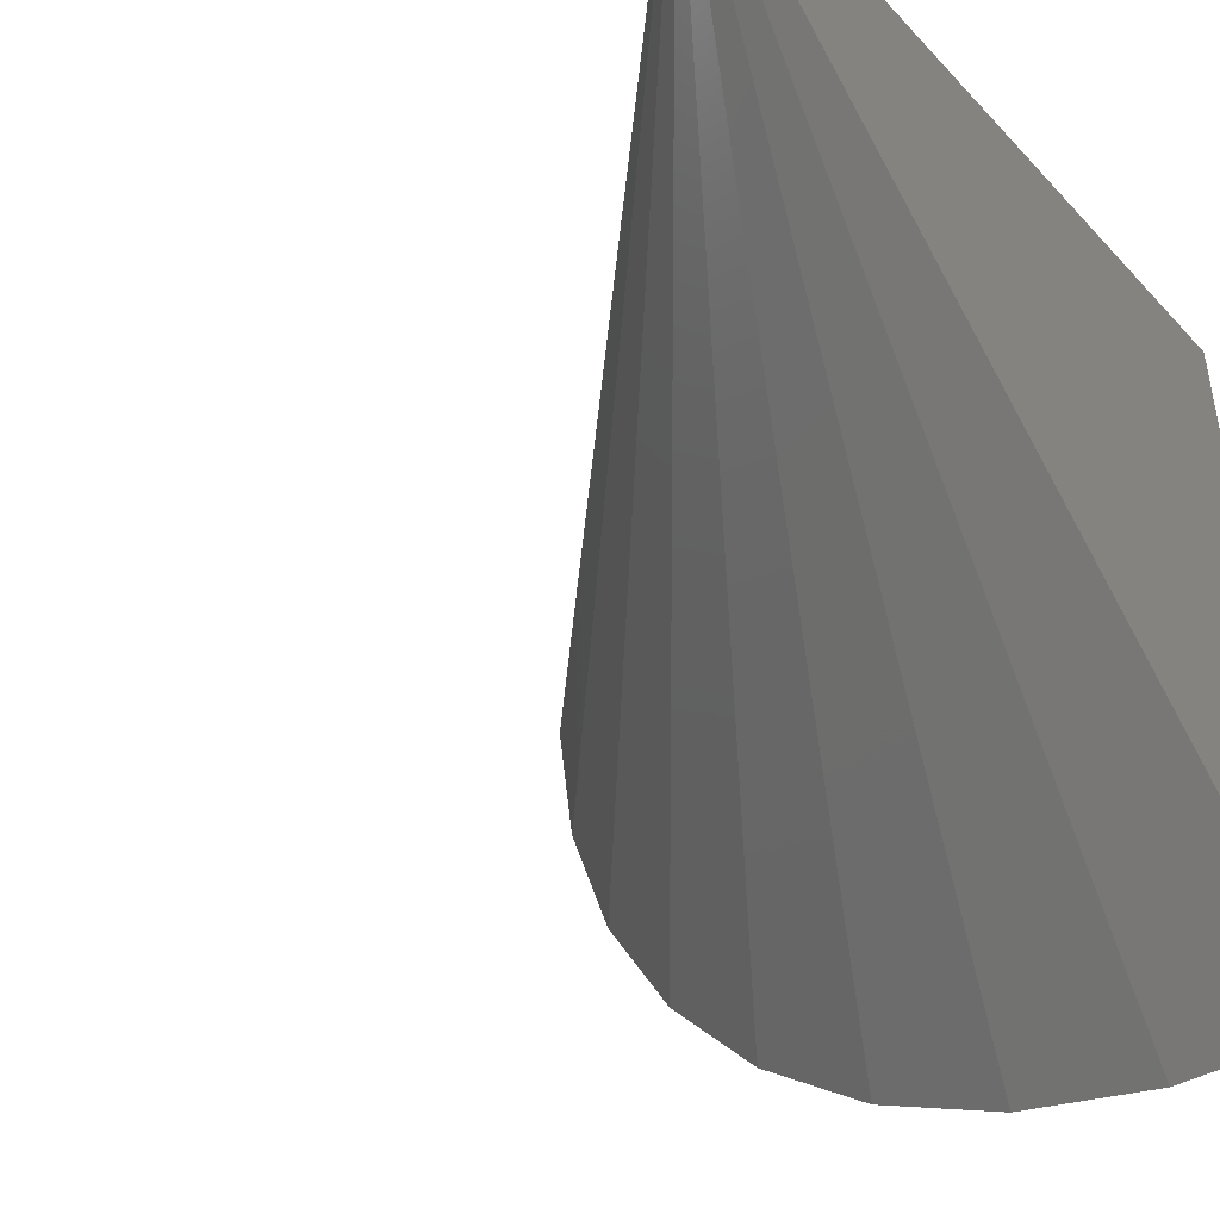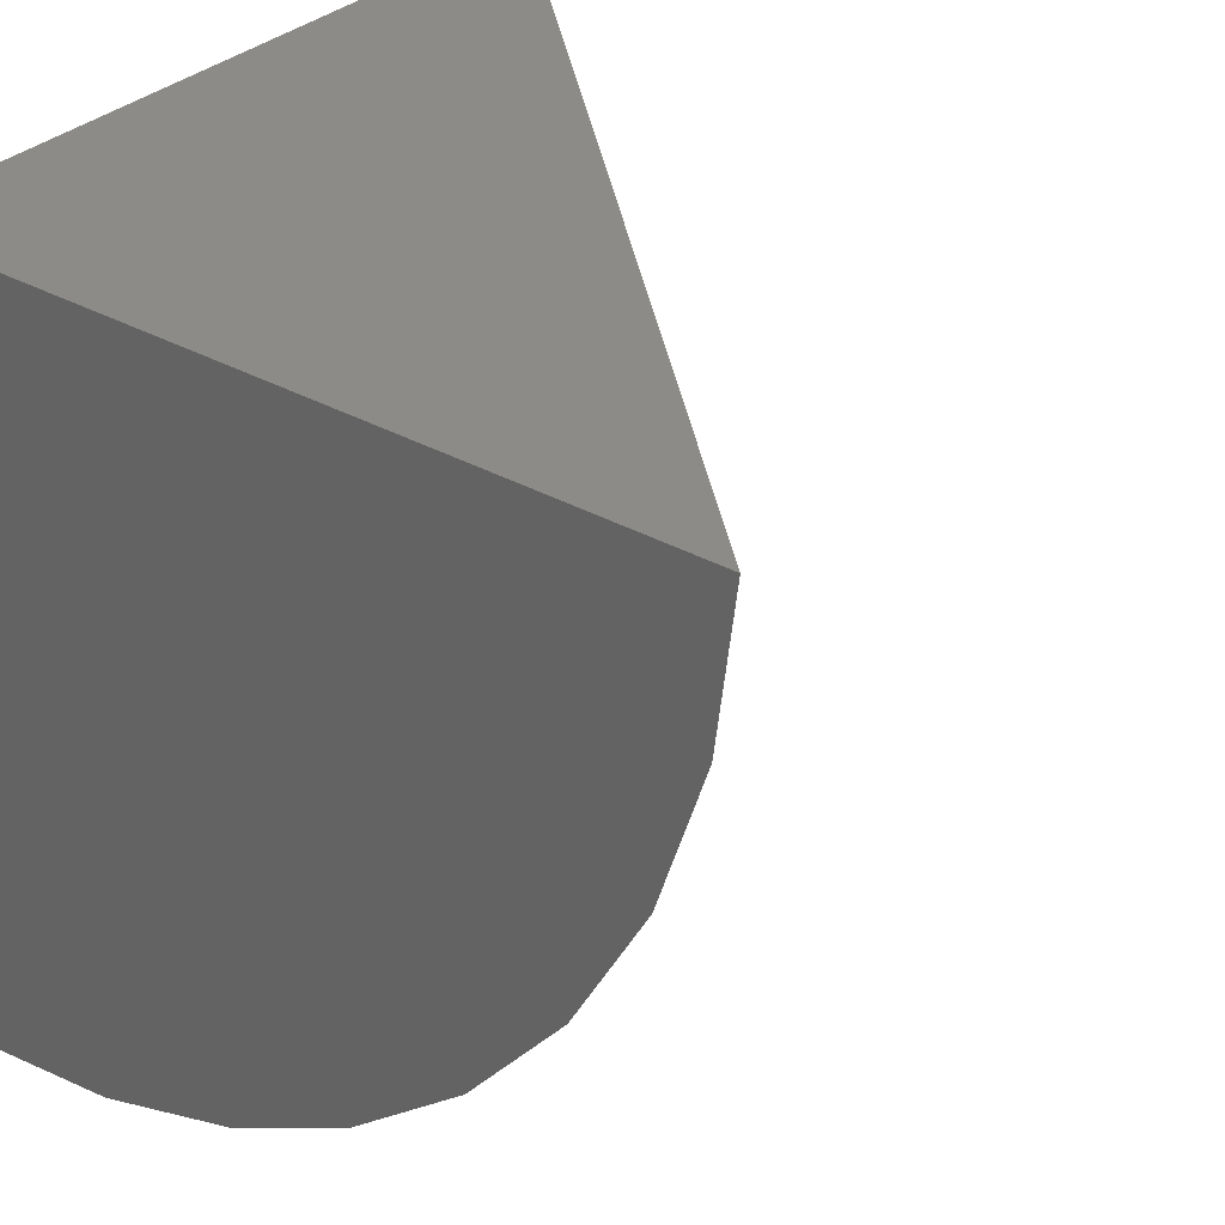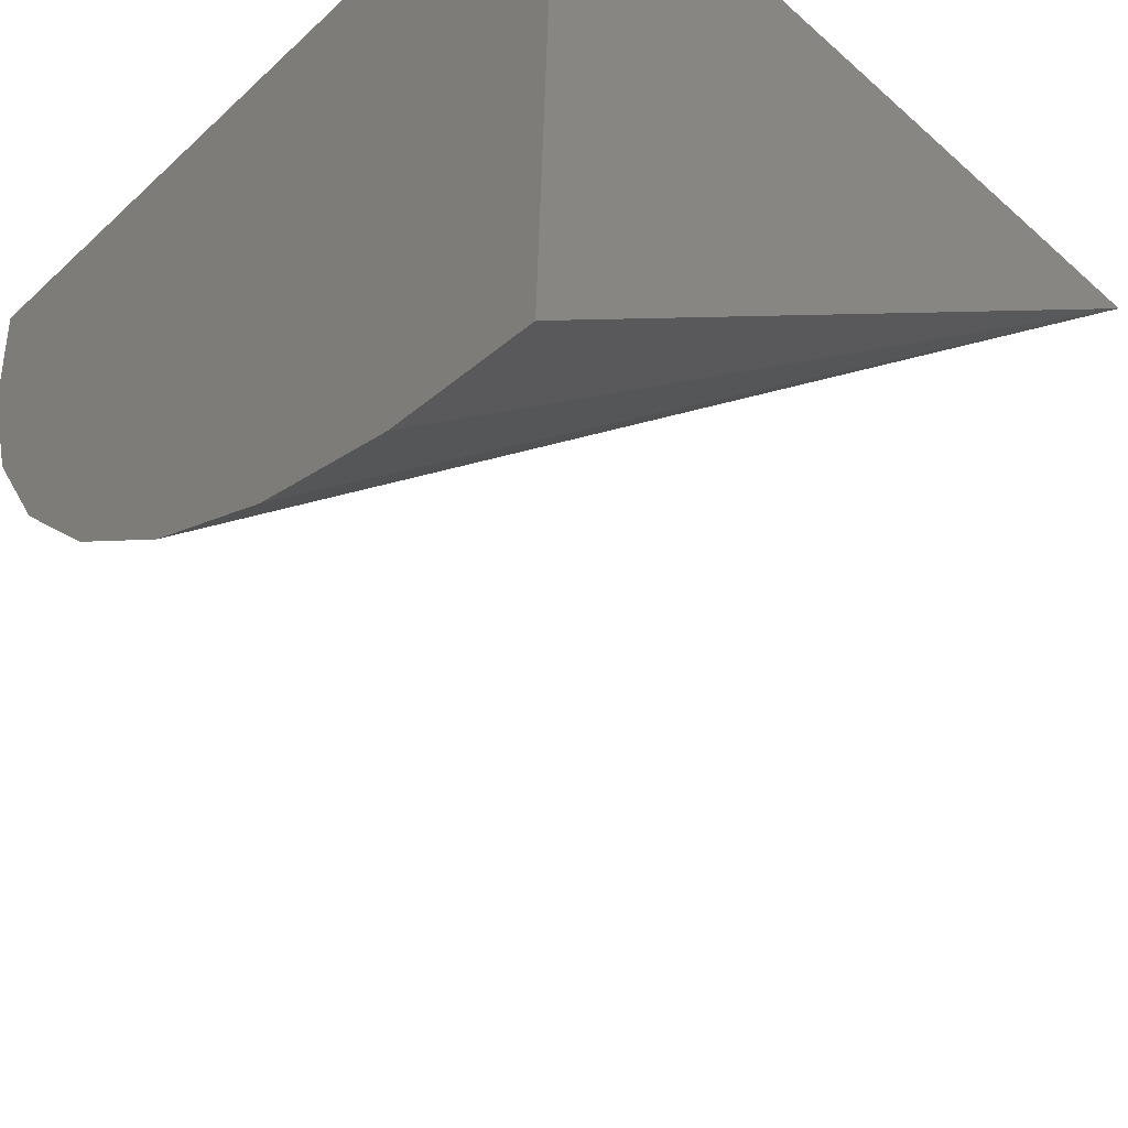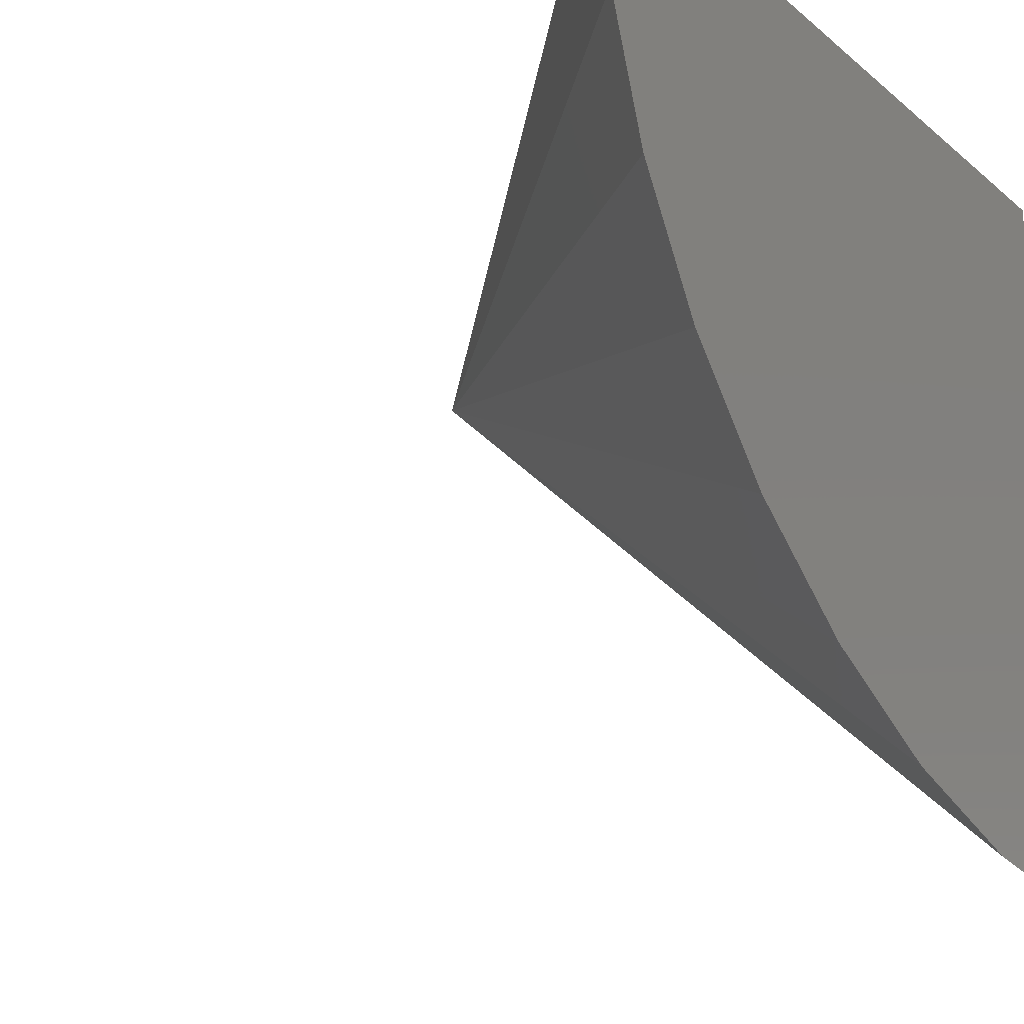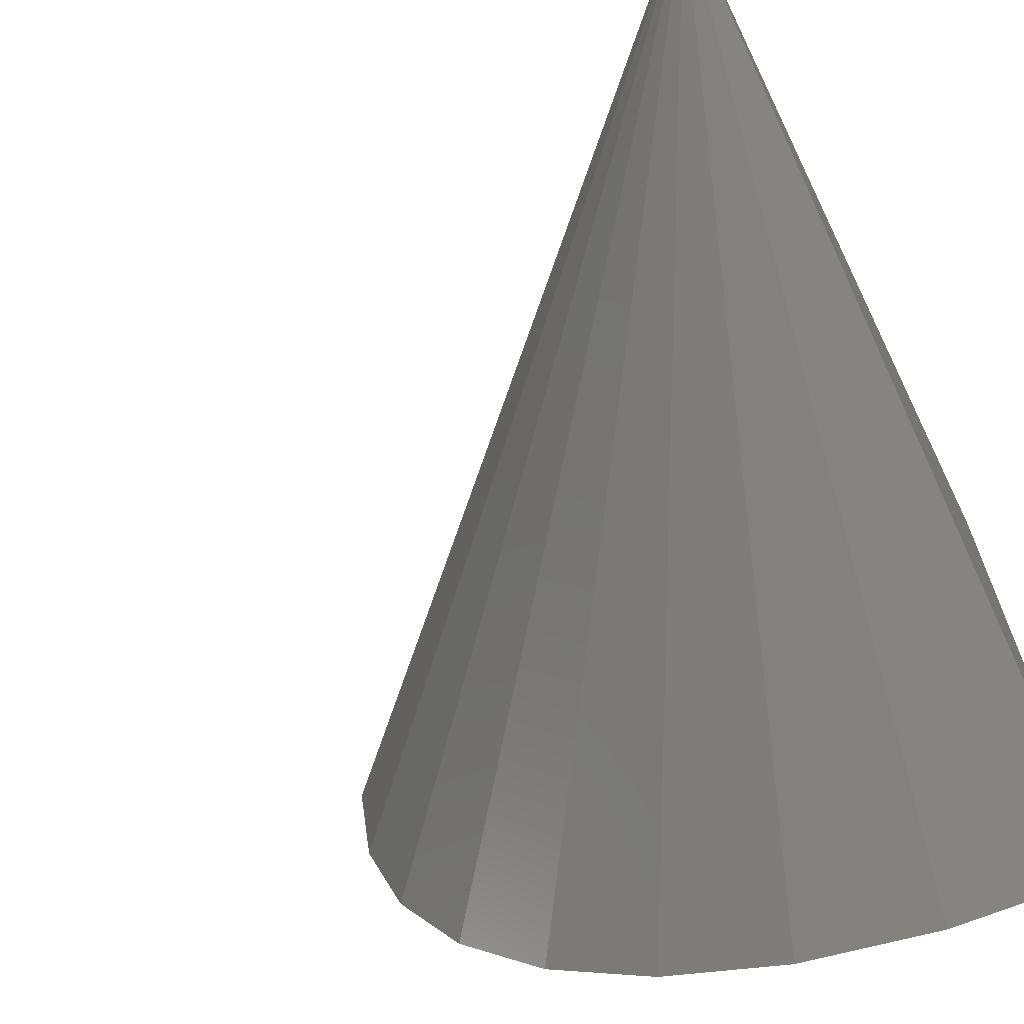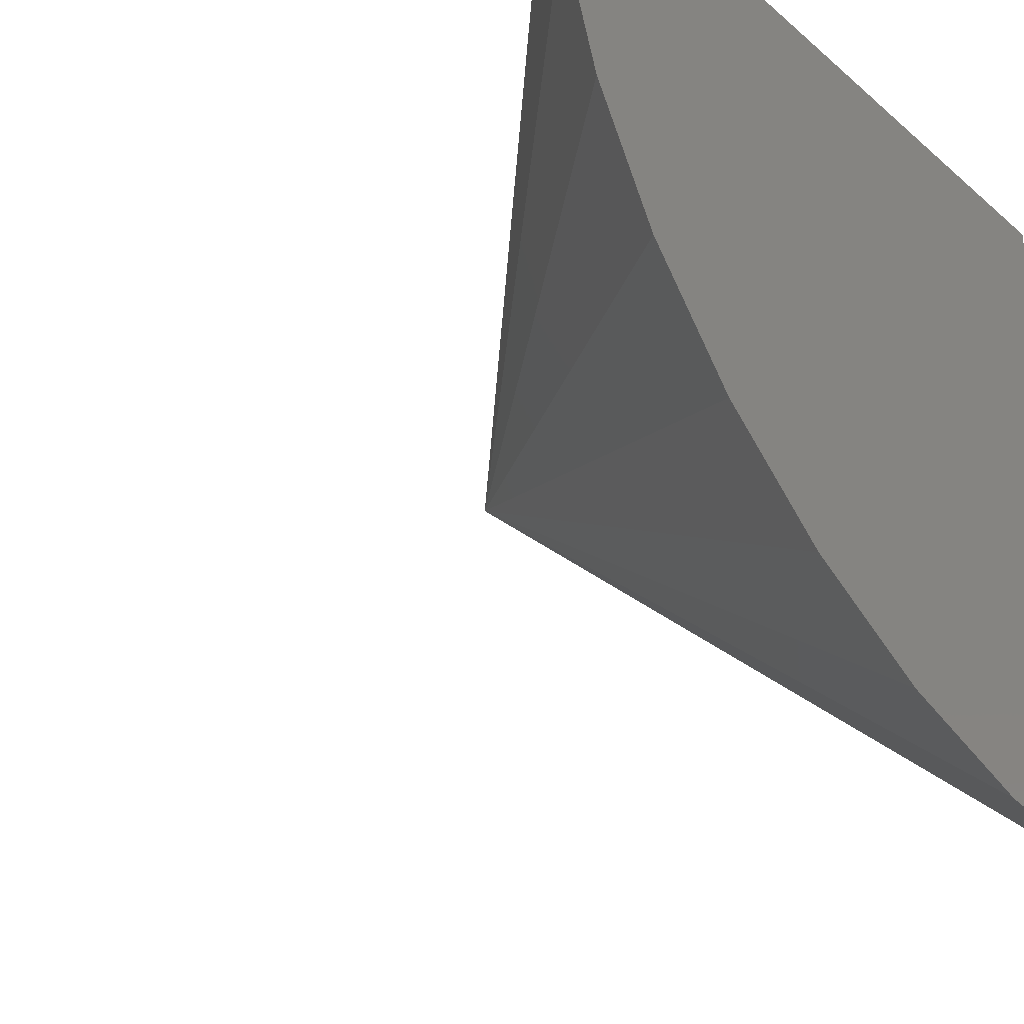
<metadata>
{"format":"stl","ext":"stl","renderer":"f3d","projection":"perspective","resolution":1024,"background":"white","views":[{"elev":-45.1,"azim":-50.4,"up":"+Y"},{"elev":32.1,"azim":126.8,"up":"+Y"},{"elev":-50.2,"azim":135.6,"up":"+Z"},{"elev":-24.8,"azim":37.3,"up":"+Z"},{"elev":-67.2,"azim":-63.9,"up":"+Y"},{"elev":-35.2,"azim":41.5,"up":"+Z"}]}
</metadata>
<code>
# stl→obj: 11 verts, 18 faces
v 0.375 0 0.75
v 0.75 -0.009239 0.3751
v 0.75 -0.08107 0.3839
v 0.75 -0.1499 0.4063
v 0.75 -0.2131 0.4414
v 0.75 -0.2684 0.4881
v 0.75 -0.3137 0.5446
v 0.75 -0.3473 0.6086
v 0.75 -0.368 0.678
v 0.75 -0.375 0.75
v 0.75 2.11e-17 0.75
f 1 2 3
f 1 3 4
f 1 4 5
f 1 5 6
f 1 6 7
f 1 7 8
f 1 8 9
f 1 9 10
f 11 10 9
f 11 9 8
f 11 8 7
f 11 7 6
f 11 6 5
f 11 5 4
f 11 4 3
f 11 3 2
f 10 11 1
f 11 2 1

</code>
